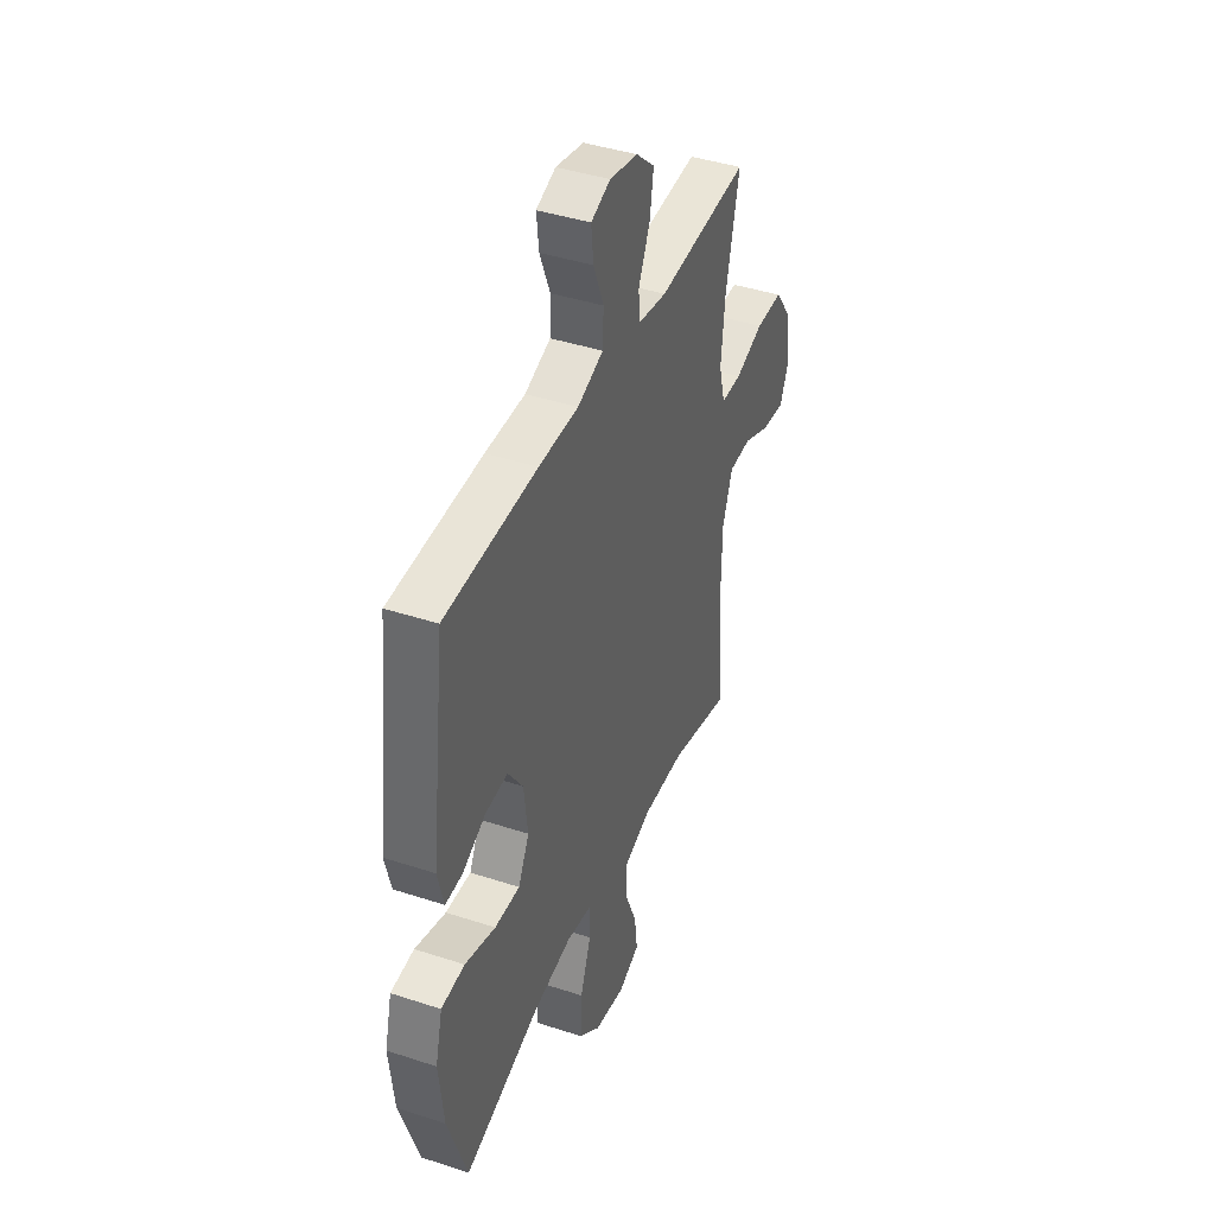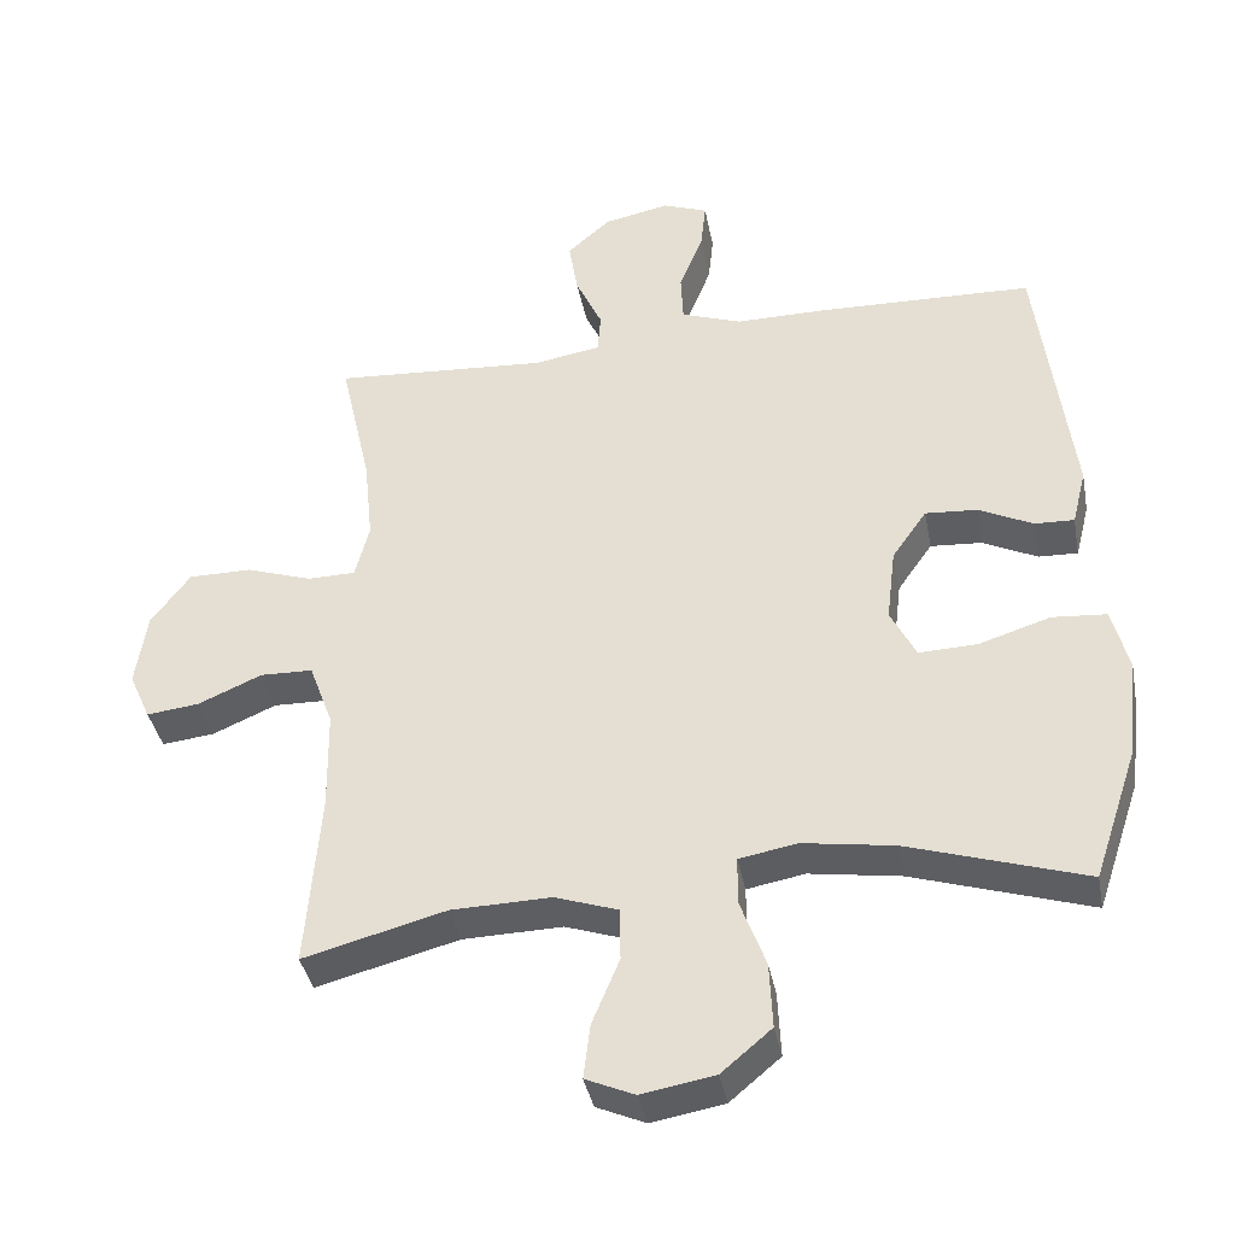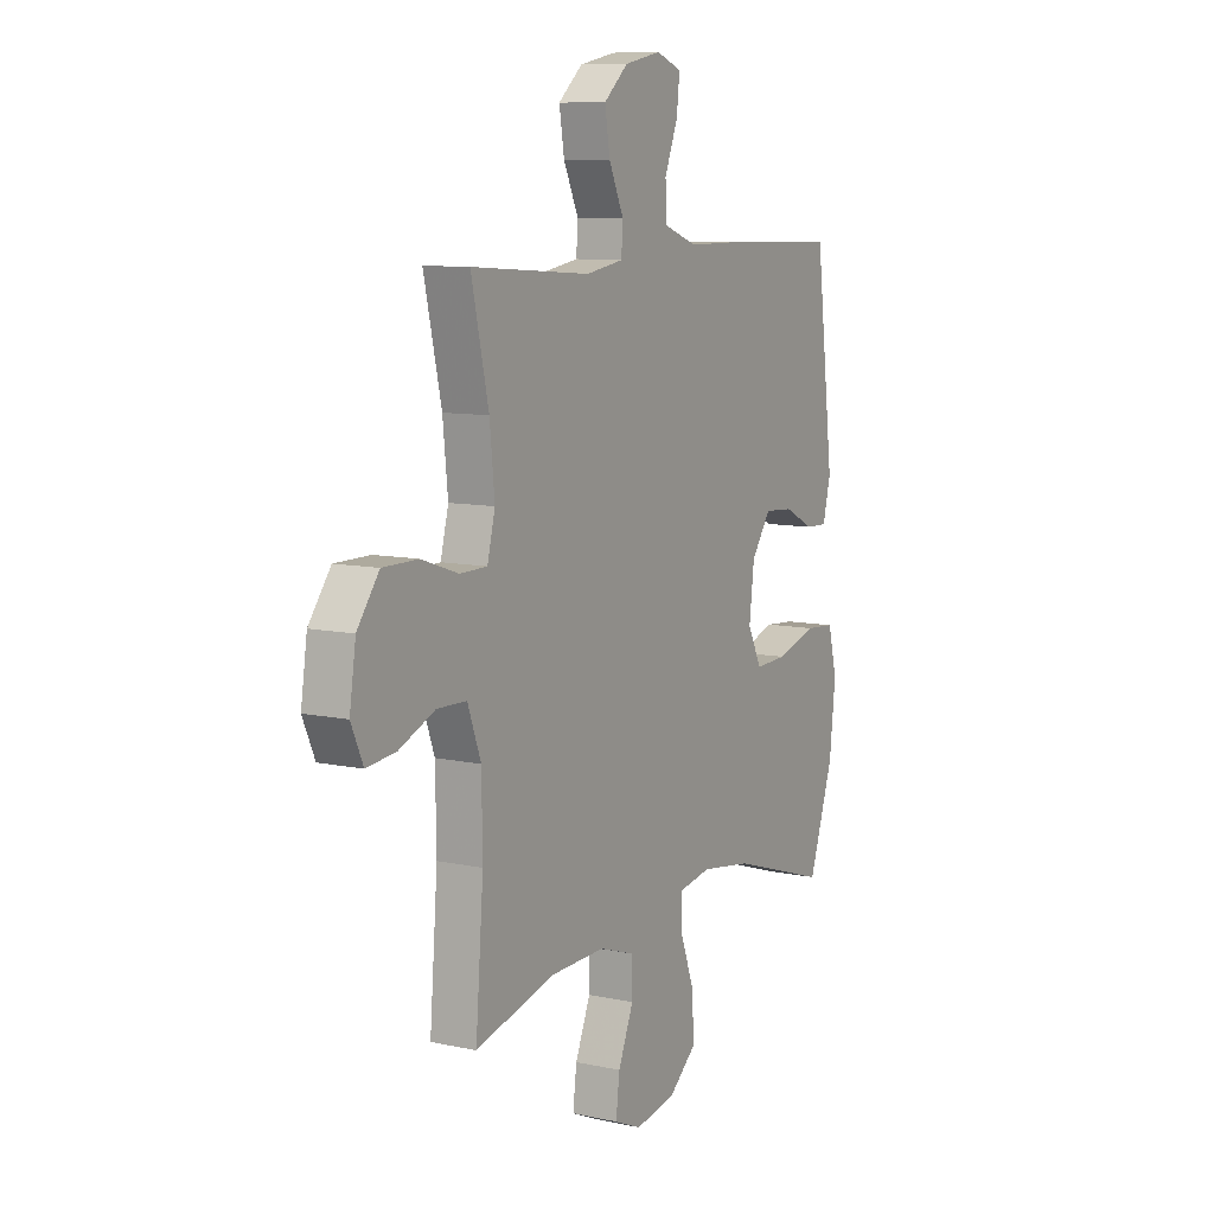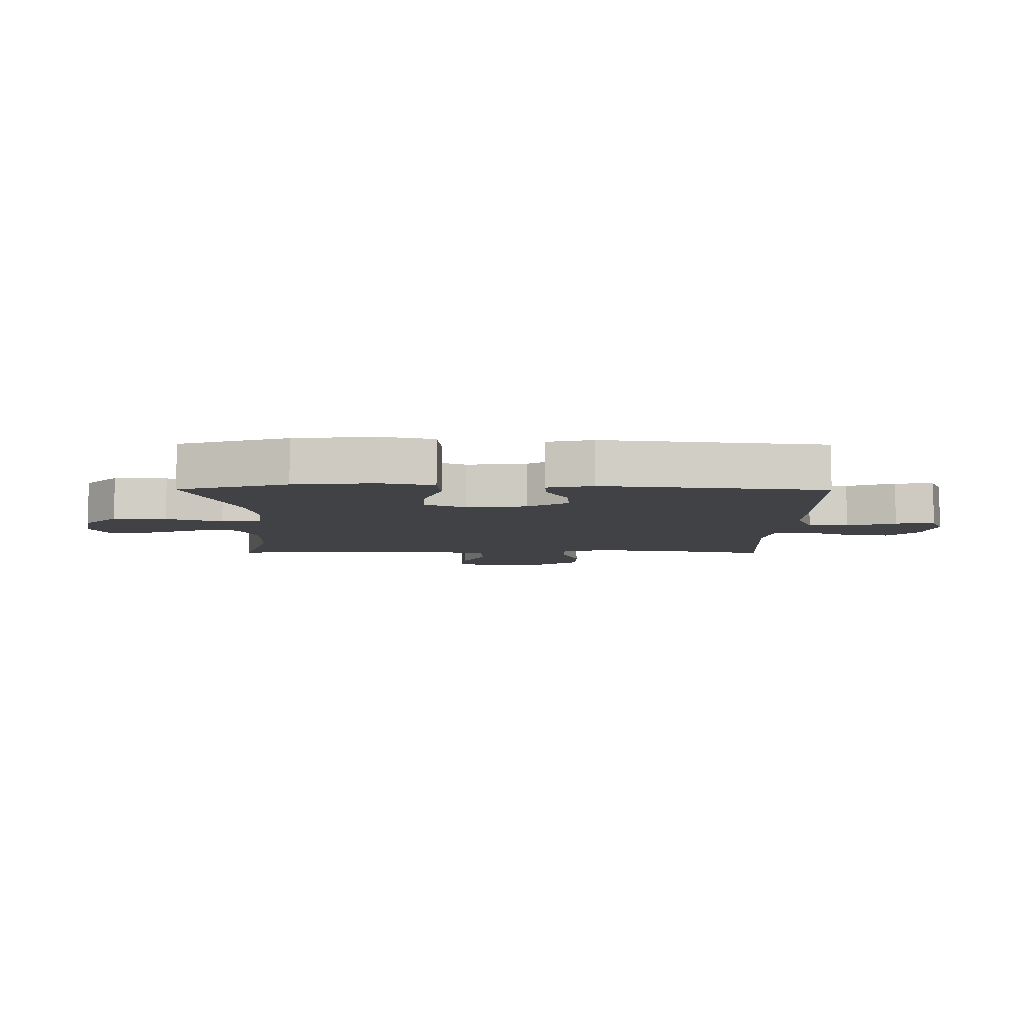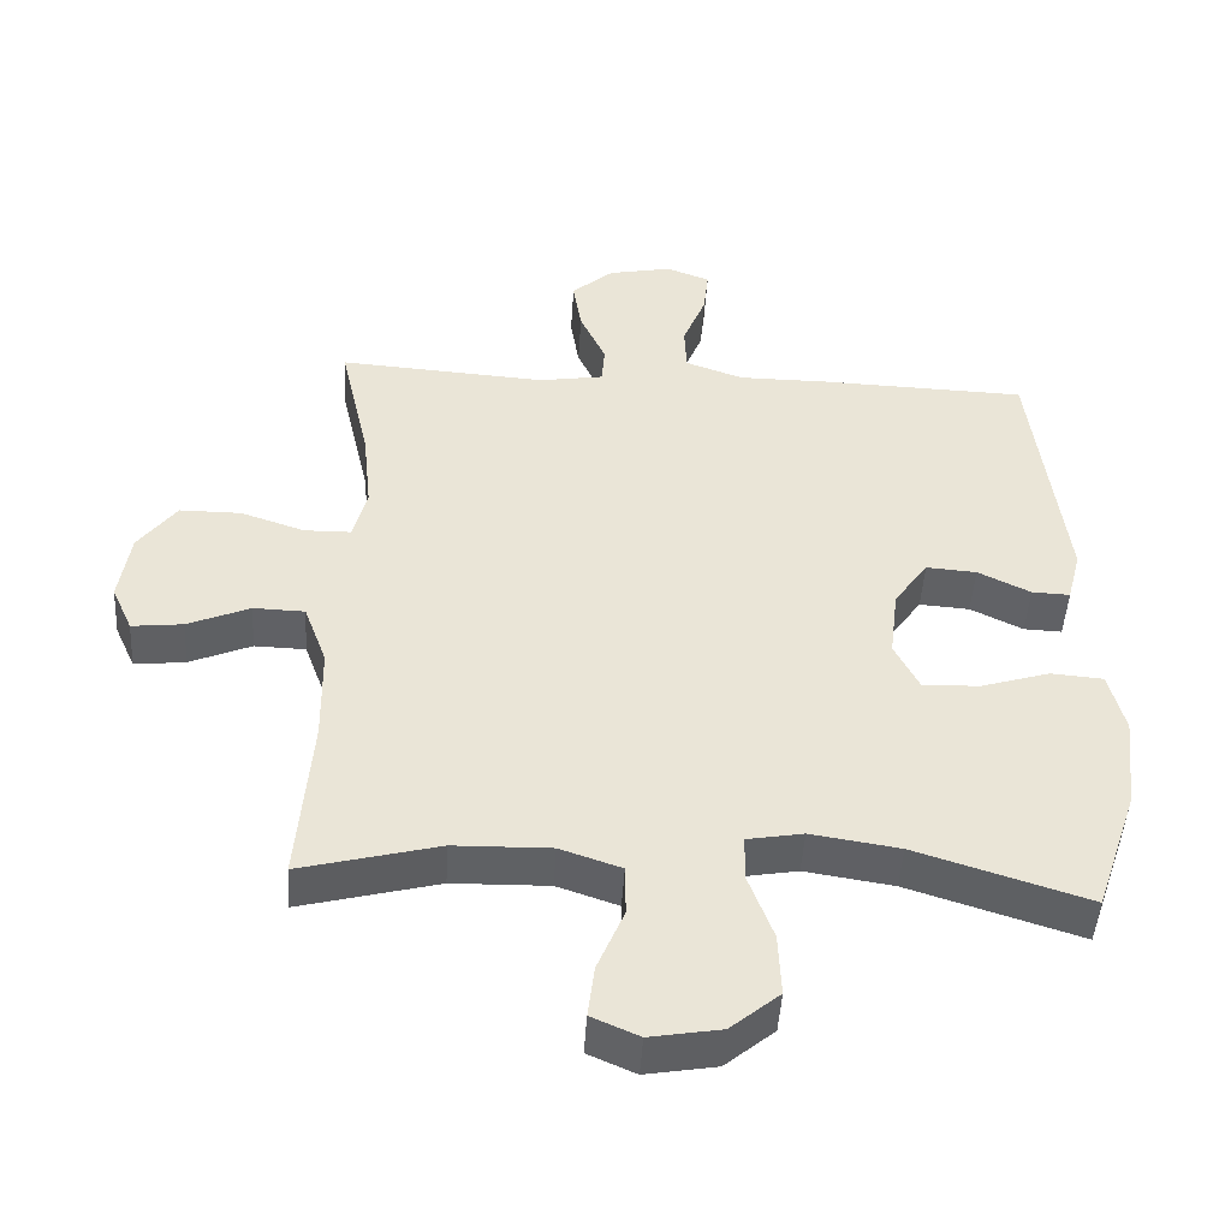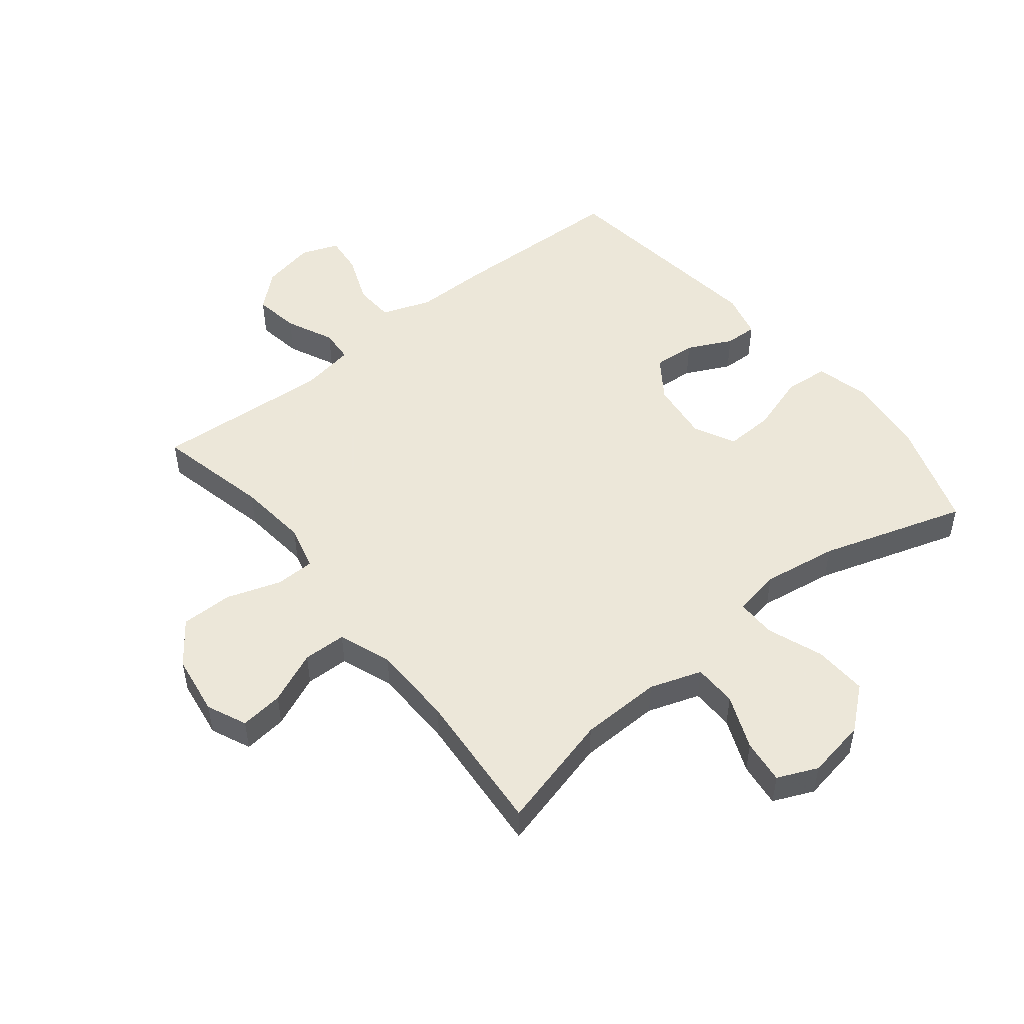
<metadata>
{"format":"obj","ext":"obj","renderer":"f3d","projection":"perspective","resolution":1024,"background":"white","views":[{"elev":41.7,"azim":-68.4,"up":"+Z"},{"elev":-38.5,"azim":-169.2,"up":"+Z"},{"elev":9.3,"azim":119.6,"up":"+Z"},{"elev":-6.6,"azim":-90.5,"up":"+Y"},{"elev":-47.0,"azim":176.5,"up":"+Z"},{"elev":50.2,"azim":141.2,"up":"+Y"}]}
</metadata>
<code>
v -0.5 0.07 -0.5
v -0.56 0.07 -0.322
v -0.575 0.07 -0.189
v -0.553 0.07 -0.102
v -0.48 0.07 -0.096
v -0.384 0.07 -0.126
v -0.305 0.07 -0.129
v -0.271 0.07 -0.061
v -0.283 0.07 0.038
v -0.33 0.07 0.105
v -0.4 0.07 0.1
v -0.473 0.07 0.064
v -0.526 0.07 0.062
v -0.545 0.07 0.137
v -0.5 0.07 0.5
v -0.212 0.07 0.509
v -0.087 0.07 0.509
v -0.006 0.07 0.538
v -0.003 0.07 0.604
v -0.035 0.07 0.684
v -0.042 0.07 0.749
v 0.019 0.07 0.772
v 0.107 0.07 0.754
v 0.165 0.07 0.703
v 0.153 0.07 0.628
v 0.117 0.07 0.55
v 0.121 0.07 0.495
v 0.211 0.07 0.48
v 0.5 0.07 0.5
v 0.458 0.07 0.314
v 0.446 0.07 0.198
v 0.465 0.07 0.124
v 0.53 0.07 0.123
v 0.619 0.07 0.153
v 0.704 0.07 0.153
v 0.757 0.07 0.082
v 0.772 0.07 -0.018
v 0.743 0.07 -0.083
v 0.672 0.07 -0.075
v 0.586 0.07 -0.038
v 0.515 0.07 -0.04
v 0.483 0.07 -0.127
v 0.481 0.07 -0.263
v 0.5 0.07 -0.5
v 0.308 0.07 -0.45
v 0.174 0.07 -0.447
v 0.089 0.07 -0.476
v 0.088 0.07 -0.547
v 0.125 0.07 -0.636
v 0.134 0.07 -0.709
v 0.068 0.07 -0.738
v -0.03 0.07 -0.721
v -0.098 0.07 -0.664
v -0.094 0.07 -0.576
v -0.06 0.07 -0.484
v -0.06 0.07 -0.419
v -0.138 0.07 -0.405
v -0.261 0.07 -0.424
v -0.5 0 -0.5
v -0.56 0 -0.322
v -0.575 0 -0.189
v -0.553 0 -0.102
v -0.48 0 -0.096
v -0.384 0 -0.126
v -0.305 0 -0.129
v -0.271 0 -0.061
v -0.283 0 0.038
v -0.33 0 0.105
v -0.4 0 0.1
v -0.473 0 0.064
v -0.526 0 0.062
v -0.545 0 0.137
v -0.5 0 0.5
v -0.212 0 0.509
v -0.087 0 0.509
v -0.006 0 0.538
v -0.003 0 0.604
v -0.035 0 0.684
v -0.042 0 0.749
v 0.019 0 0.772
v 0.107 0 0.754
v 0.165 0 0.703
v 0.153 0 0.628
v 0.117 0 0.55
v 0.121 0 0.495
v 0.211 0 0.48
v 0.5 0 0.5
v 0.458 0 0.314
v 0.446 0 0.198
v 0.465 0 0.124
v 0.53 0 0.123
v 0.619 0 0.153
v 0.704 0 0.153
v 0.757 0 0.082
v 0.772 0 -0.018
v 0.743 0 -0.083
v 0.672 0 -0.075
v 0.586 0 -0.038
v 0.515 0 -0.04
v 0.483 0 -0.127
v 0.481 0 -0.263
v 0.5 0 -0.5
v 0.308 0 -0.45
v 0.174 0 -0.447
v 0.089 0 -0.476
v 0.088 0 -0.547
v 0.125 0 -0.636
v 0.134 0 -0.709
v 0.068 0 -0.738
v -0.03 0 -0.721
v -0.098 0 -0.664
v -0.094 0 -0.576
v -0.06 0 -0.484
v -0.06 0 -0.419
v -0.138 0 -0.405
v -0.261 0 -0.424
f 52 53 54 55
f 52 55 56
f 51 52 56
f 48 49 50 51
f 47 48 51 56
f 46 47 56
f 45 46 56 57
f 43 44 45
f 42 43 45 57
f 37 38 39 40
f 37 40 41
f 36 37 41
f 33 34 35 36
f 32 33 36 41
f 28 29 30
f 27 28 30 31
f 23 24 25 26
f 21 22 23 26
f 19 20 21 26
f 18 19 26 27
f 17 18 27 31
f 11 12 13 14
f 10 11 14 15
f 9 10 15 16
f 3 4 5 6
f 3 6 7
f 58 1 2 3
f 58 3 7
f 57 58 7 8
f 32 41 42 57
f 17 31 32 57
f 16 17 57
f 8 9 16 57
f 113 112 111 110
f 114 113 110
f 114 110 109
f 109 108 107 106
f 114 109 106 105
f 114 105 104
f 115 114 104 103
f 103 102 101
f 115 103 101 100
f 98 97 96 95
f 99 98 95
f 99 95 94
f 94 93 92 91
f 99 94 91 90
f 88 87 86
f 89 88 86 85
f 84 83 82 81
f 84 81 80 79
f 84 79 78 77
f 85 84 77 76
f 89 85 76 75
f 72 71 70 69
f 73 72 69 68
f 74 73 68 67
f 64 63 62 61
f 65 64 61
f 61 60 59 116
f 65 61 116
f 66 65 116 115
f 115 100 99 90
f 115 90 89 75
f 115 75 74
f 115 74 67 66
f 1 59 60 2
f 2 60 61 3
f 3 61 62 4
f 4 62 63 5
f 5 63 64 6
f 6 64 65 7
f 7 65 66 8
f 8 66 67 9
f 9 67 68 10
f 10 68 69 11
f 11 69 70 12
f 12 70 71 13
f 13 71 72 14
f 14 72 73 15
f 15 73 74 16
f 16 74 75 17
f 17 75 76 18
f 18 76 77 19
f 19 77 78 20
f 20 78 79 21
f 21 79 80 22
f 22 80 81 23
f 23 81 82 24
f 24 82 83 25
f 25 83 84 26
f 26 84 85 27
f 27 85 86 28
f 28 86 87 29
f 29 87 88 30
f 30 88 89 31
f 31 89 90 32
f 32 90 91 33
f 33 91 92 34
f 34 92 93 35
f 35 93 94 36
f 36 94 95 37
f 37 95 96 38
f 38 96 97 39
f 39 97 98 40
f 40 98 99 41
f 41 99 100 42
f 42 100 101 43
f 43 101 102 44
f 44 102 103 45
f 45 103 104 46
f 46 104 105 47
f 47 105 106 48
f 48 106 107 49
f 49 107 108 50
f 50 108 109 51
f 51 109 110 52
f 52 110 111 53
f 53 111 112 54
f 54 112 113 55
f 55 113 114 56
f 56 114 115 57
f 57 115 116 58
f 58 116 59 1

</code>
